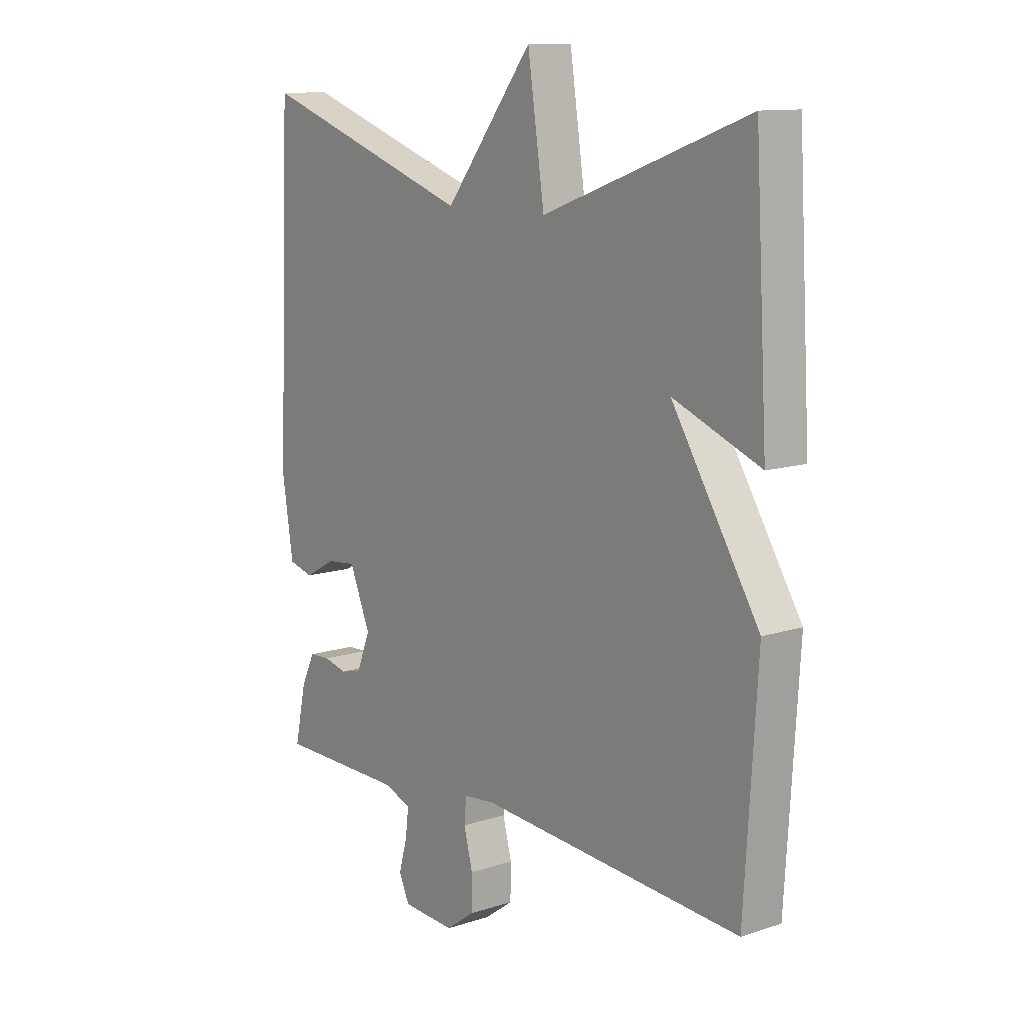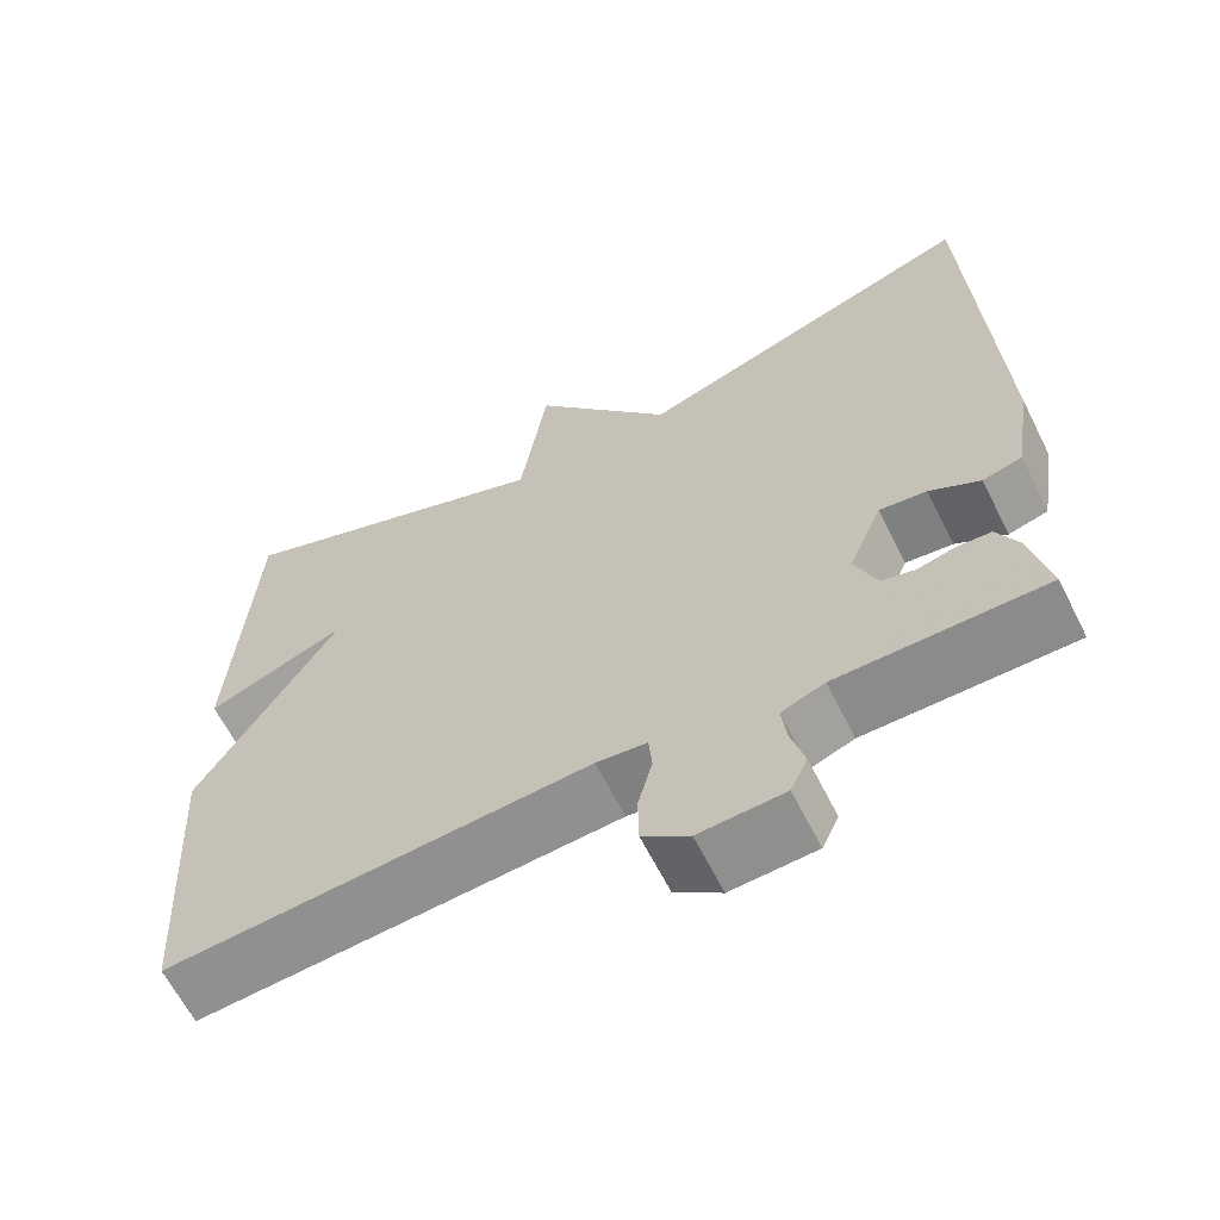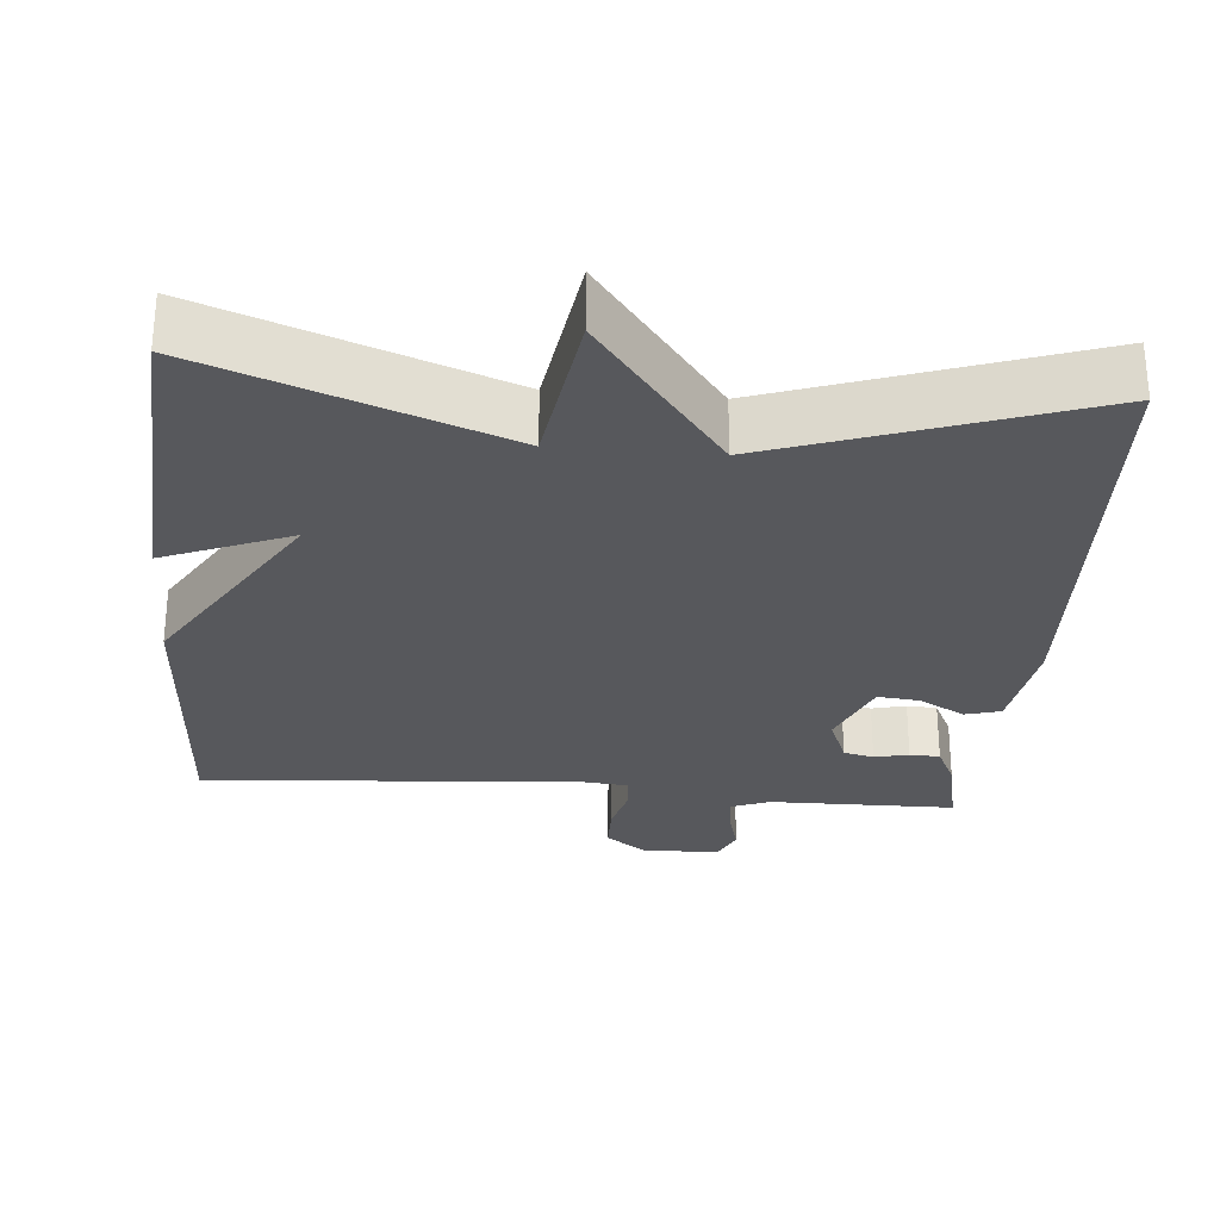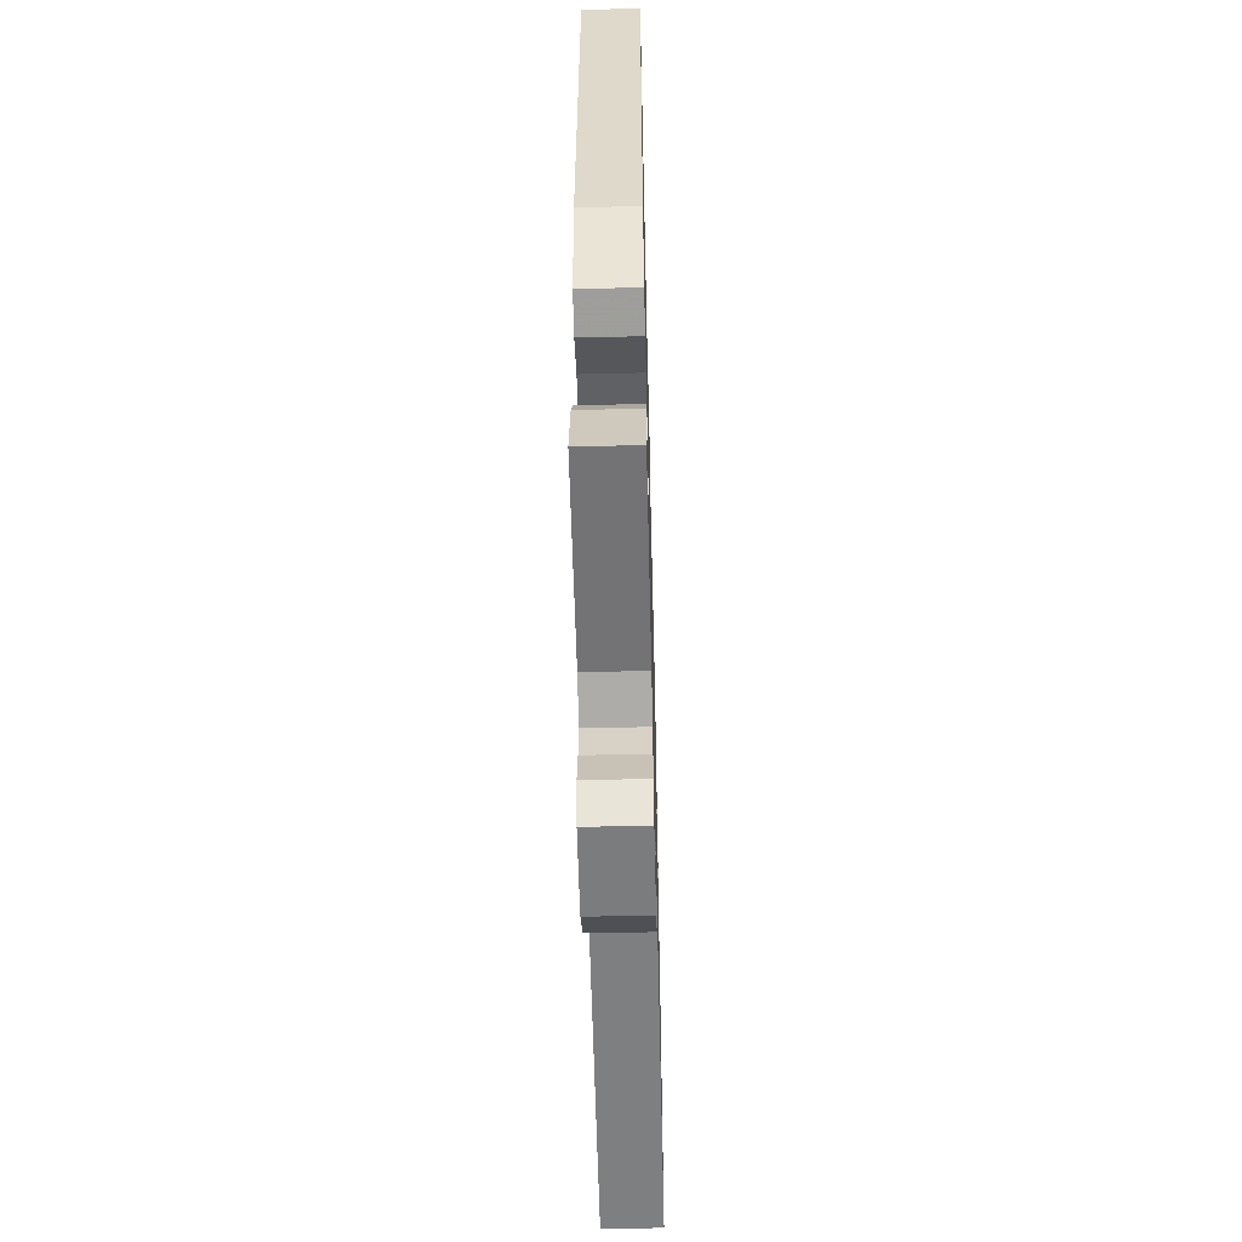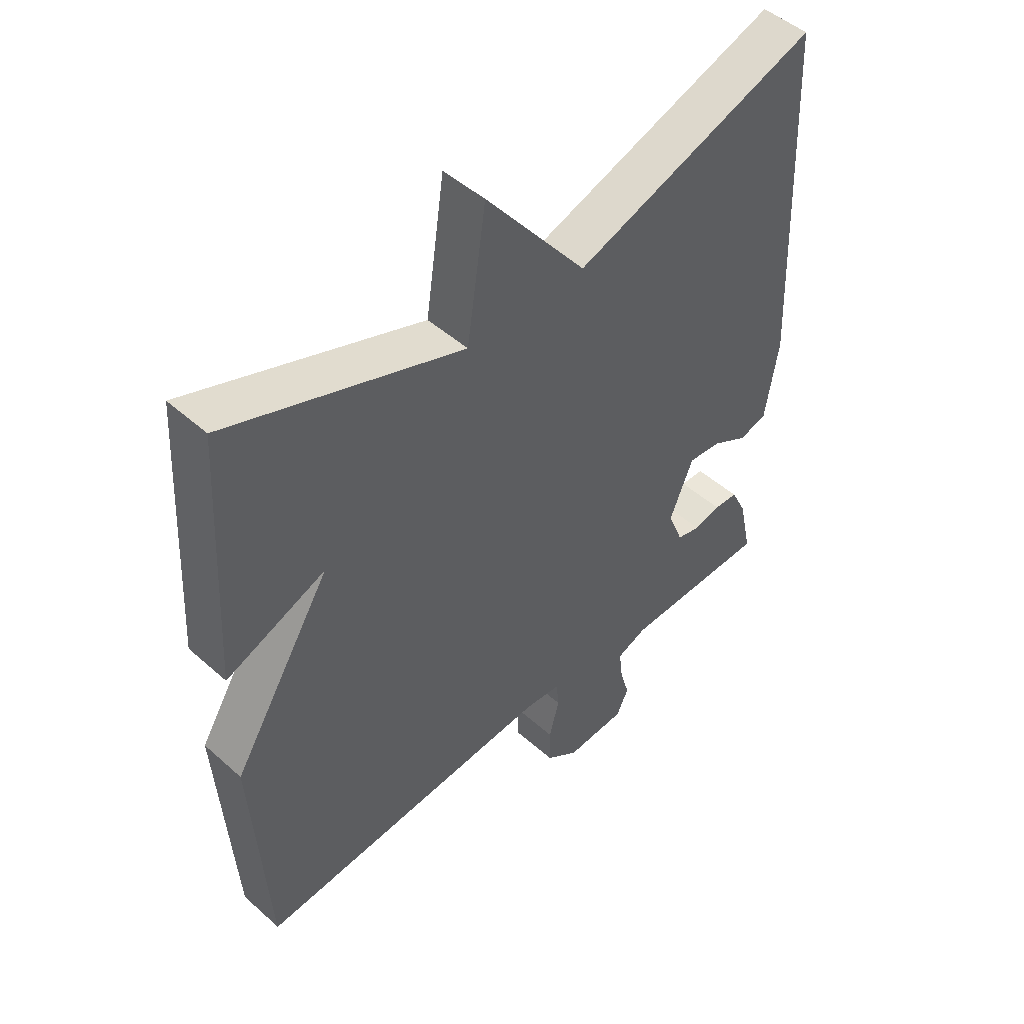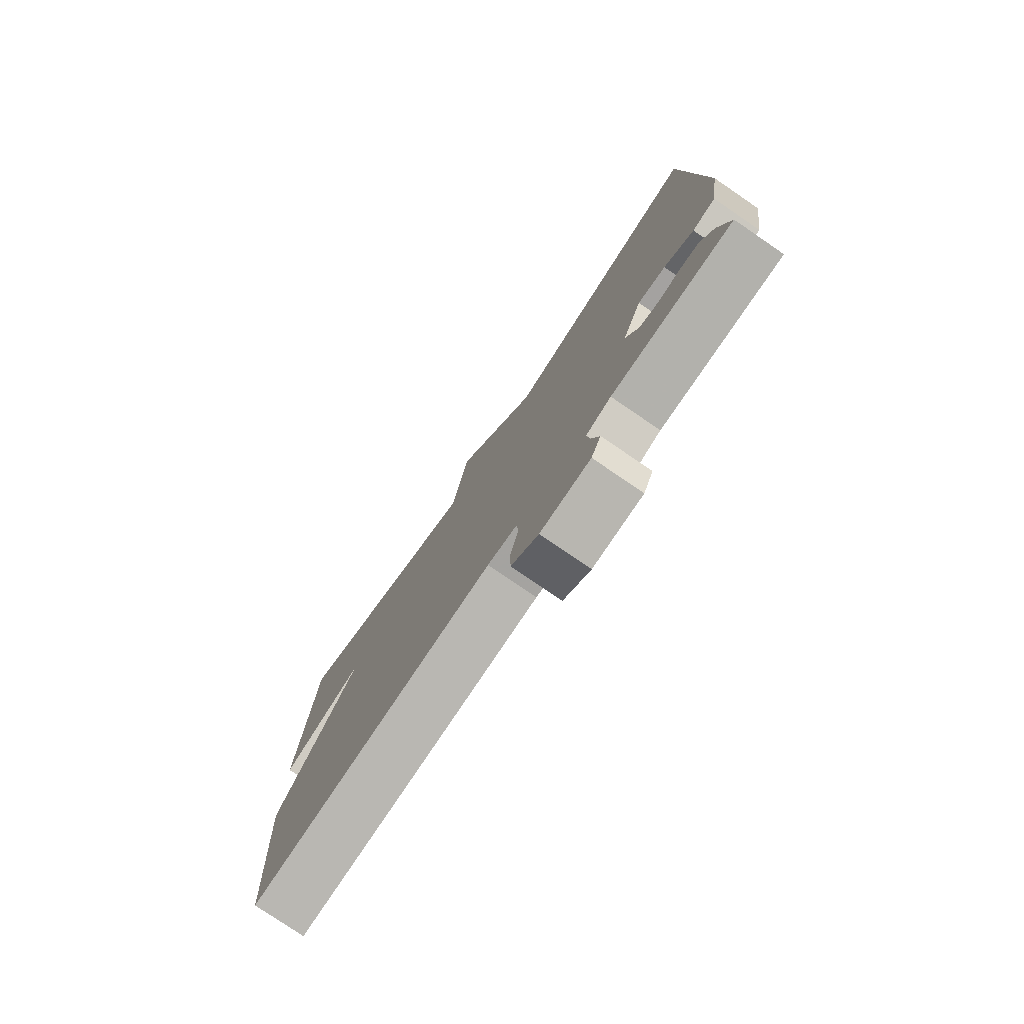
<metadata>
{"format":"obj","ext":"obj","renderer":"f3d","projection":"perspective","resolution":1024,"background":"white","views":[{"elev":11.7,"azim":-128.0,"up":"+Z"},{"elev":-63.5,"azim":26.7,"up":"+Z"},{"elev":-28.6,"azim":-5.0,"up":"+Y"},{"elev":-55.3,"azim":91.4,"up":"+Z"},{"elev":48.3,"azim":-45.2,"up":"+Z"},{"elev":-78.3,"azim":55.7,"up":"+Z"}]}
</metadata>
<code>
v -0.5 0.07 -0.5
v -0.524 0.07 -0.114
v -0.358 0.07 0.153
v -0.524 0.07 0.086
v -0.5 0.07 0.5
v -0.11 0.07 0.358
v -0.078 0.07 0.573
v 0.09 0.07 0.358
v 0.5 0.07 0.5
v 0.525 0.07 -0.074
v 0.504 0.07 -0.209
v 0.457 0.07 -0.222
v 0.397 0.07 -0.189
v 0.341 0.07 -0.183
v 0.301 0.07 -0.279
v 0.327 0.07 -0.344
v 0.367 0.07 -0.354
v 0.412 0.07 -0.343
v 0.452 0.07 -0.345
v 0.478 0.07 -0.398
v 0.5 0.07 -0.5
v 0.254 0.07 -0.503
v 0.203 0.07 -0.523
v 0.209 0.07 -0.573
v 0.225 0.07 -0.631
v 0.205 0.07 -0.674
v 0.104 0.07 -0.68
v 0.049 0.07 -0.64
v 0.048 0.07 -0.578
v 0.065 0.07 -0.513
v 0.061 0.07 -0.468
v 0.001 0.07 -0.462
v -0.5 0 -0.5
v -0.524 0 -0.114
v -0.358 0 0.153
v -0.524 0 0.086
v -0.5 0 0.5
v -0.11 0 0.358
v -0.078 0 0.573
v 0.09 0 0.358
v 0.5 0 0.5
v 0.525 0 -0.074
v 0.504 0 -0.209
v 0.457 0 -0.222
v 0.397 0 -0.189
v 0.341 0 -0.183
v 0.301 0 -0.279
v 0.327 0 -0.344
v 0.367 0 -0.354
v 0.412 0 -0.343
v 0.452 0 -0.345
v 0.478 0 -0.398
v 0.5 0 -0.5
v 0.254 0 -0.503
v 0.203 0 -0.523
v 0.209 0 -0.573
v 0.225 0 -0.631
v 0.205 0 -0.674
v 0.104 0 -0.68
v 0.049 0 -0.64
v 0.048 0 -0.578
v 0.065 0 -0.513
v 0.061 0 -0.468
v 0.001 0 -0.462
f 28 29 30
f 27 28 30
f 26 27 30
f 25 26 30
f 24 25 30
f 23 24 30 31
f 22 23 31
f 21 22 31
f 20 21 31
f 19 20 31
f 18 19 31
f 17 18 31
f 16 17 31 32
f 11 12 13
f 10 11 13
f 9 10 13
f 8 9 13
f 8 13 14
f 7 8 14
f 6 7 14
f 3 4 5 6
f 2 3 6
f 1 2 6
f 32 1 6
f 16 32 6
f 15 16 6
f 6 14 15
f 62 61 60
f 62 60 59
f 62 59 58
f 62 58 57
f 62 57 56
f 63 62 56 55
f 63 55 54
f 63 54 53
f 63 53 52
f 63 52 51
f 63 51 50
f 63 50 49
f 64 63 49 48
f 45 44 43
f 45 43 42
f 45 42 41
f 45 41 40
f 46 45 40
f 46 40 39
f 46 39 38
f 38 37 36 35
f 38 35 34
f 38 34 33
f 38 33 64
f 38 64 48
f 38 48 47
f 47 46 38
f 1 33 34 2
f 2 34 35 3
f 3 35 36 4
f 4 36 37 5
f 5 37 38 6
f 6 38 39 7
f 7 39 40 8
f 8 40 41 9
f 9 41 42 10
f 10 42 43 11
f 11 43 44 12
f 12 44 45 13
f 13 45 46 14
f 14 46 47 15
f 15 47 48 16
f 16 48 49 17
f 17 49 50 18
f 18 50 51 19
f 19 51 52 20
f 20 52 53 21
f 21 53 54 22
f 22 54 55 23
f 23 55 56 24
f 24 56 57 25
f 25 57 58 26
f 26 58 59 27
f 27 59 60 28
f 28 60 61 29
f 29 61 62 30
f 30 62 63 31
f 31 63 64 32
f 32 64 33 1

</code>
